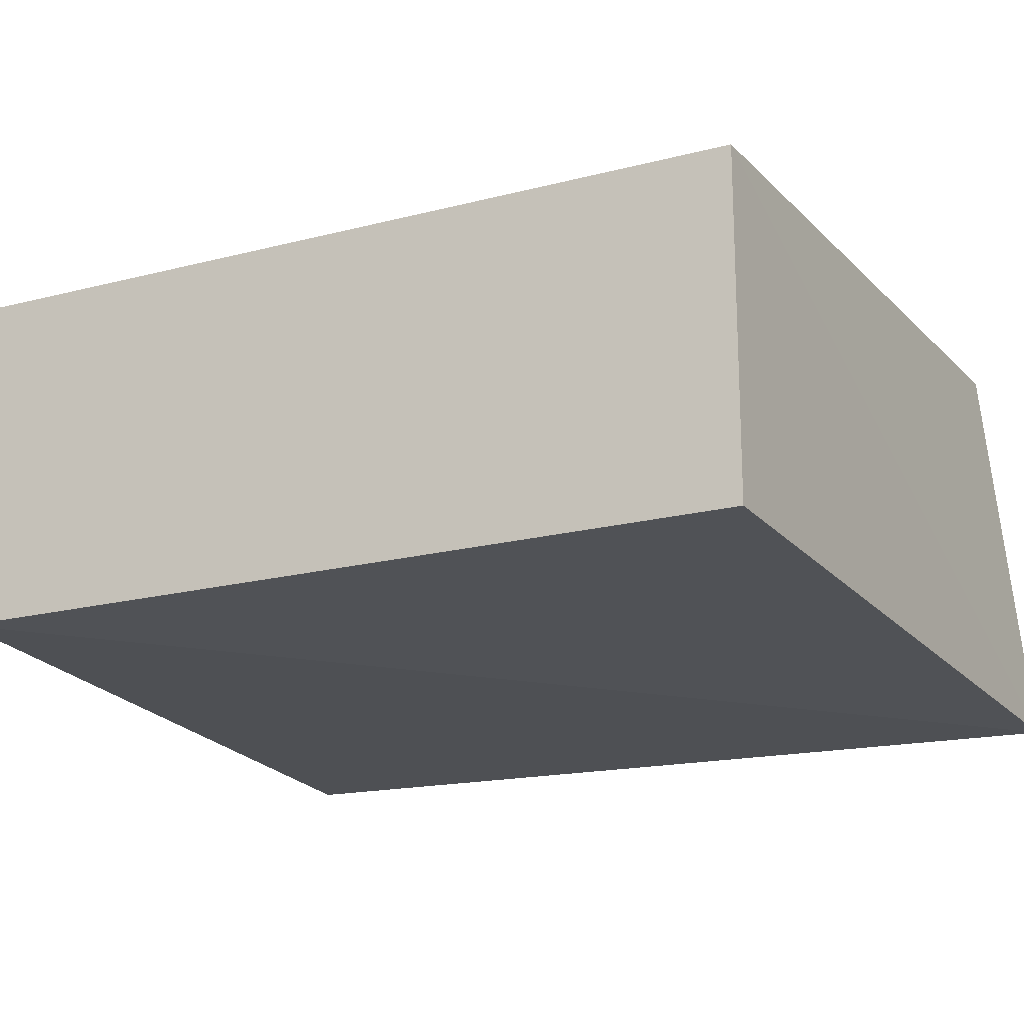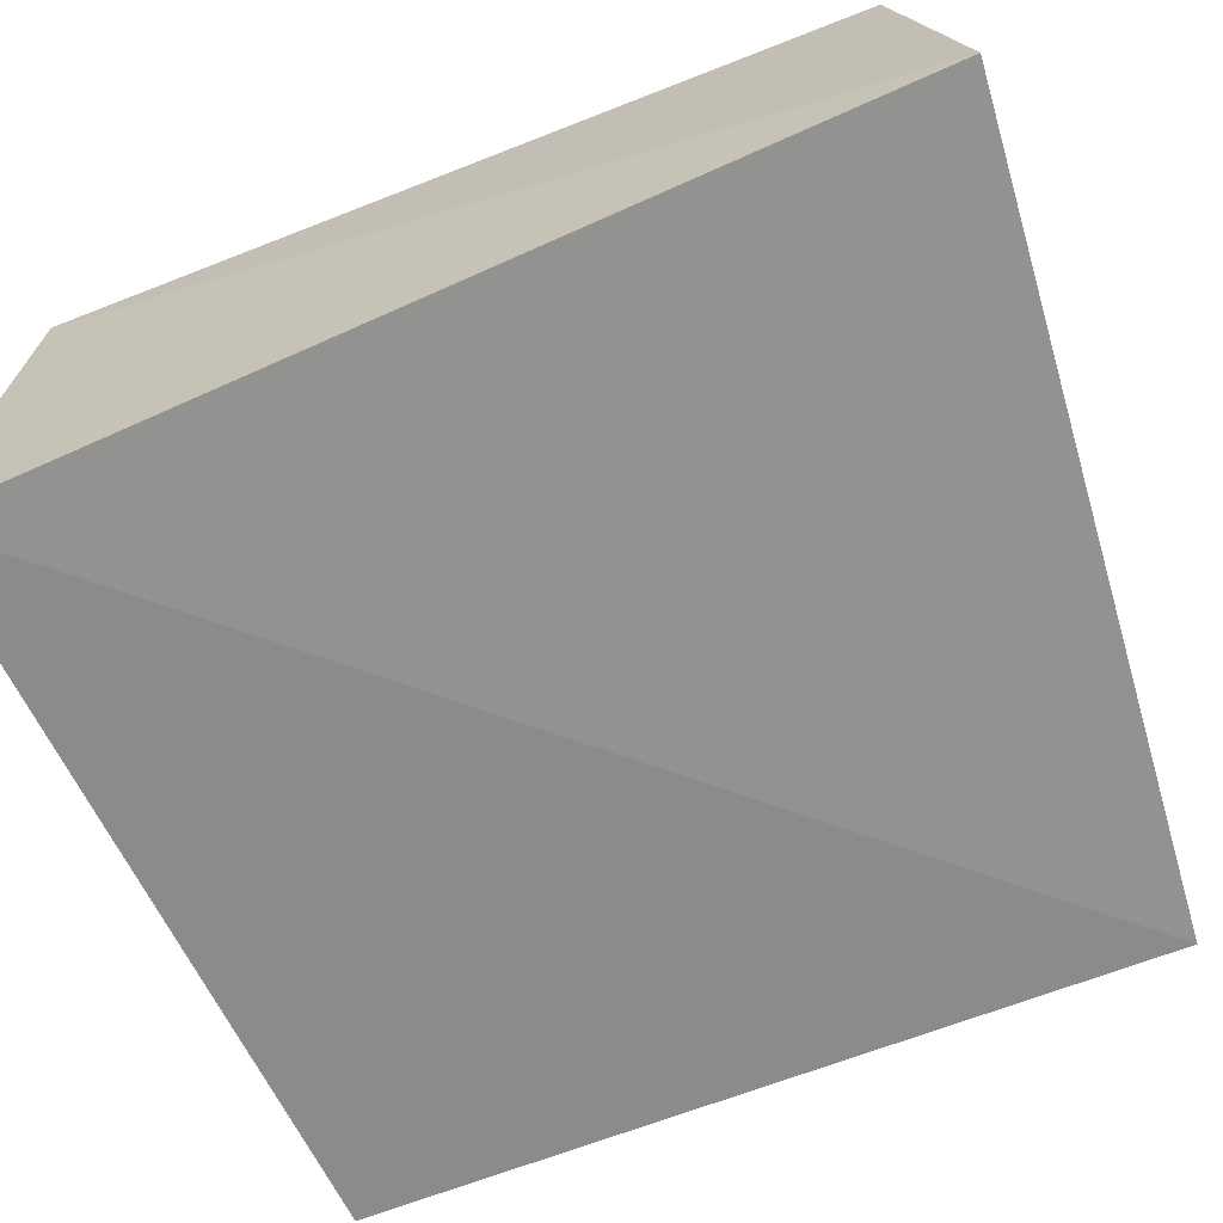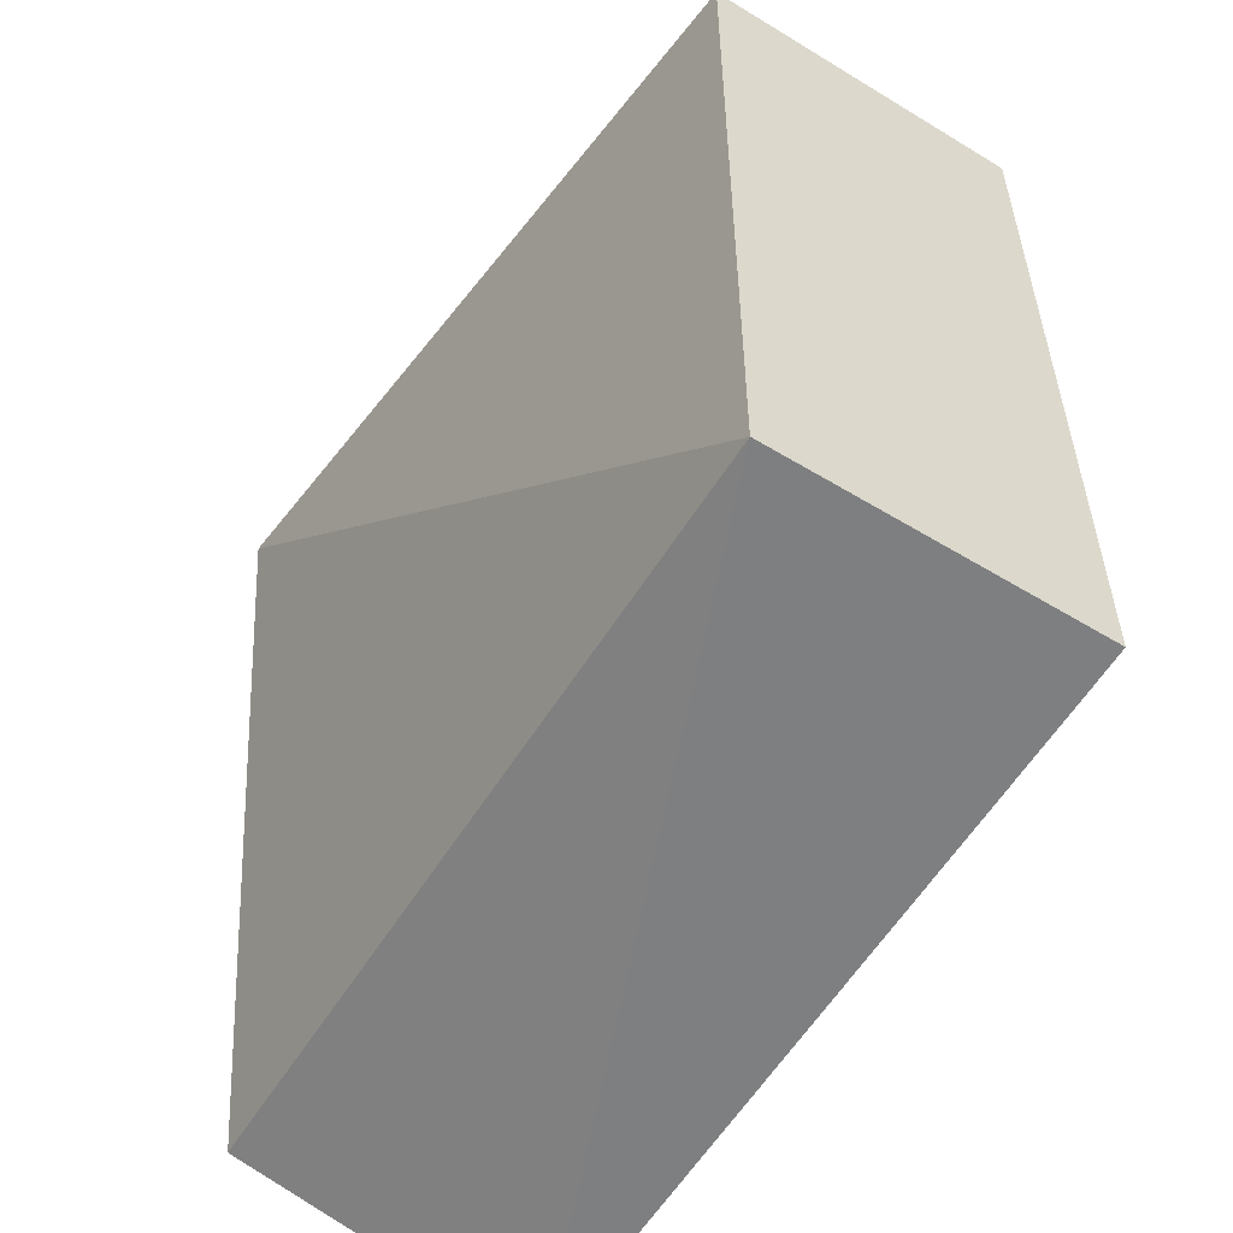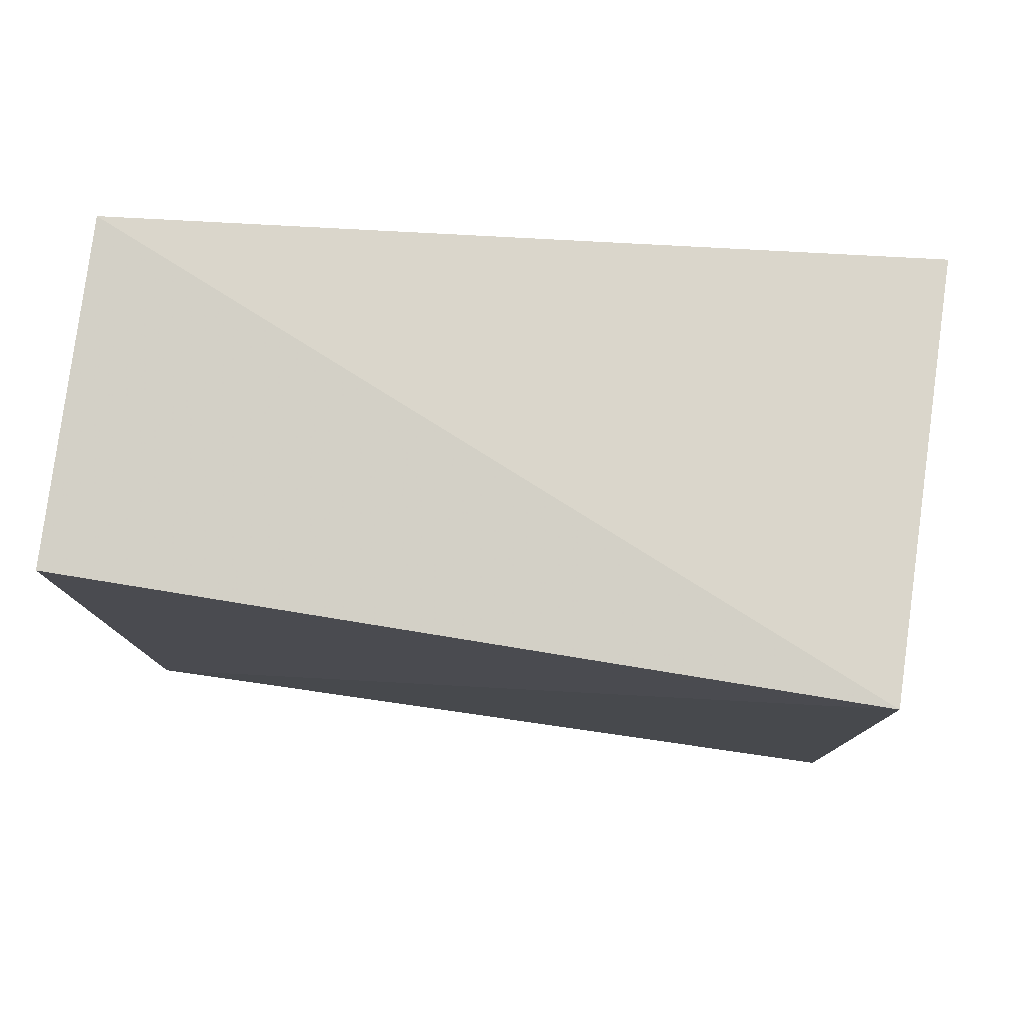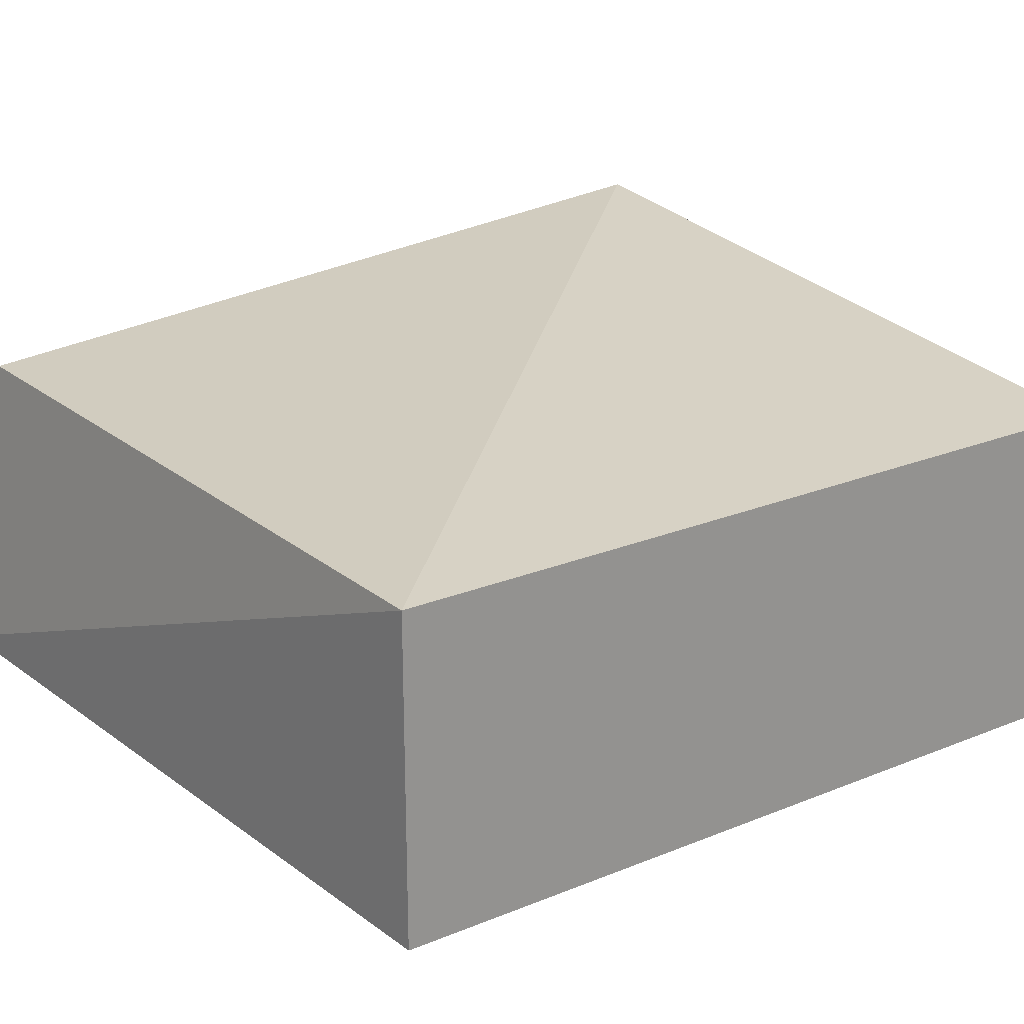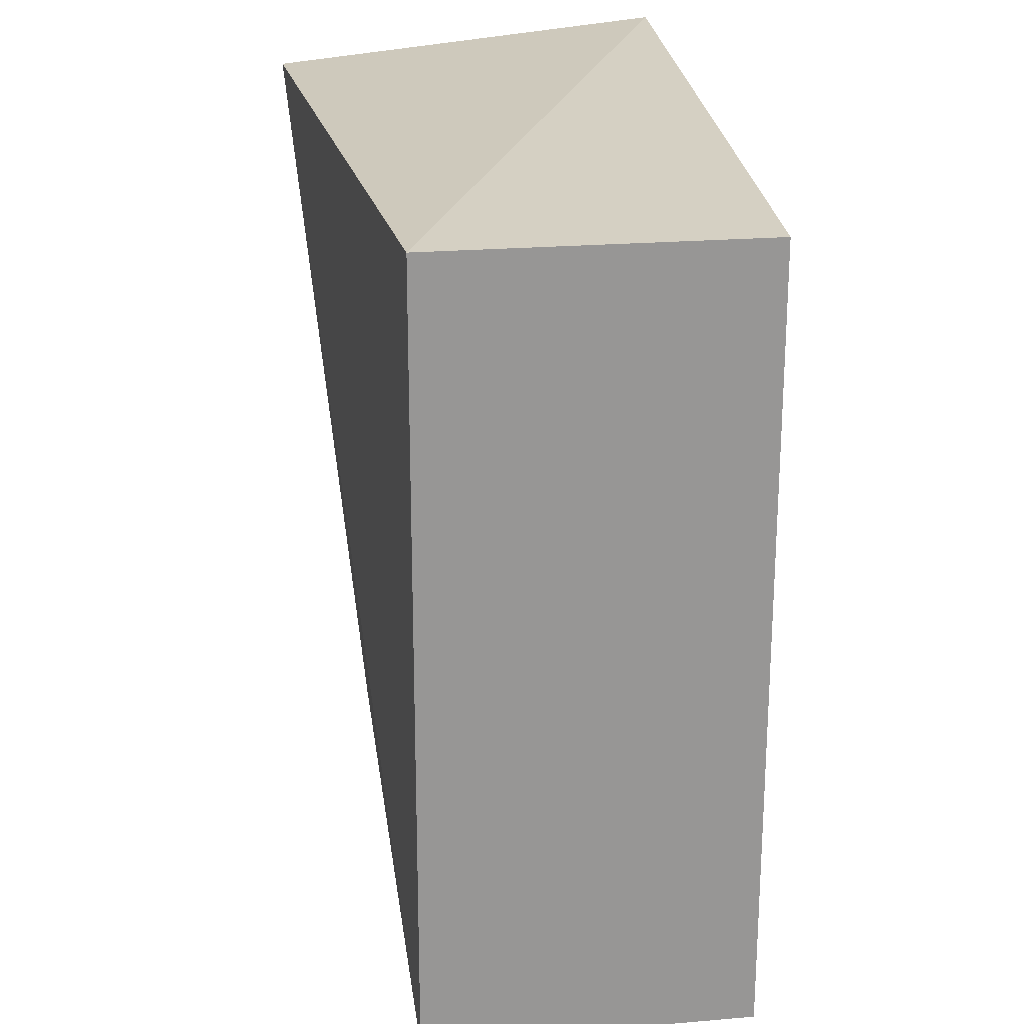
<metadata>
{"format":"obj","ext":"obj","renderer":"f3d","projection":"perspective","resolution":1024,"background":"white","views":[{"elev":-19.1,"azim":-63.9,"up":"+Y"},{"elev":-65.8,"azim":111.5,"up":"+Y"},{"elev":-55.2,"azim":-122.7,"up":"+Z"},{"elev":79.7,"azim":7.6,"up":"+Z"},{"elev":23.3,"azim":-124.4,"up":"+Y"},{"elev":22.4,"azim":-98.4,"up":"+Z"}]}
</metadata>
<code>
v 0.09838 0.05659 0.133
v 0.0974 0.006564 0.1382
v 0.1021 0.009625 0.0291
v 0.00571 0.04938 0.03753
v 0.00571 0.04938 0.1325
v 0.00571 0.009832 0.03753
v 0.1007 0.0471 0.03558
v 0.00571 0.009832 0.1325
f 1 2 3
f 5 2 1
f 5 1 4
f 6 3 2
f 6 4 3
f 6 5 4
f 7 1 3
f 7 3 4
f 7 4 1
f 8 6 2
f 8 2 5
f 8 5 6

</code>
